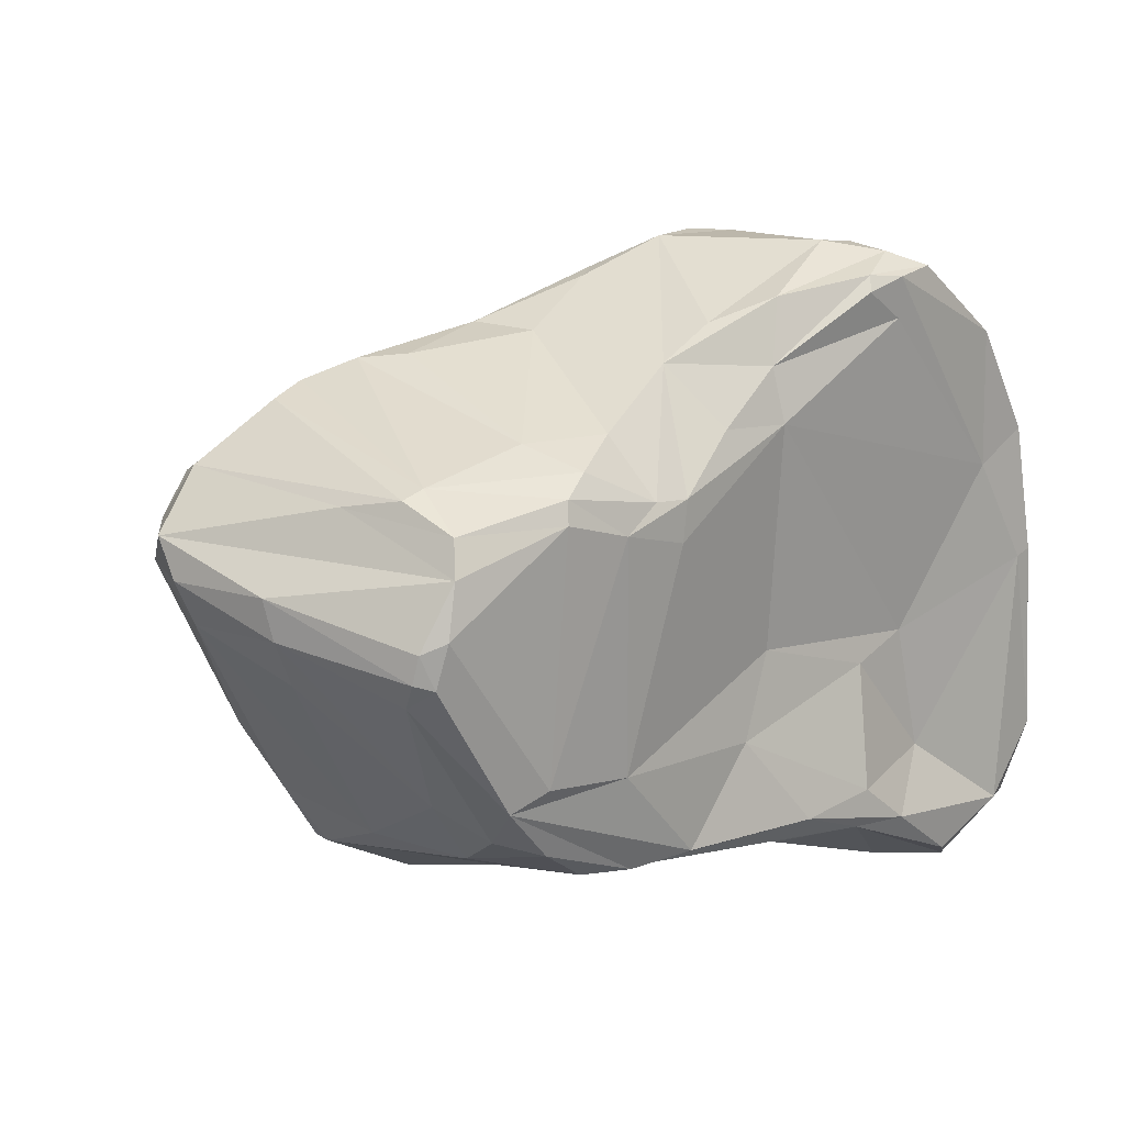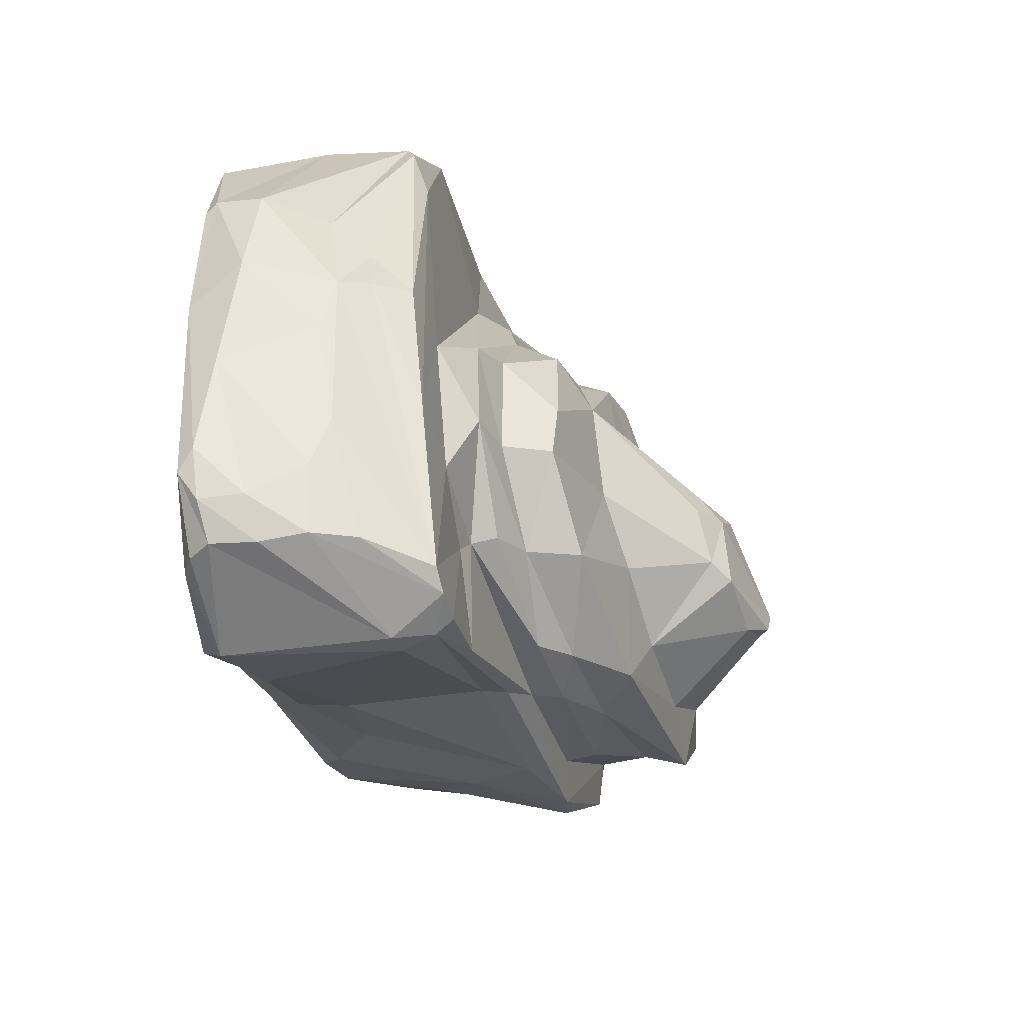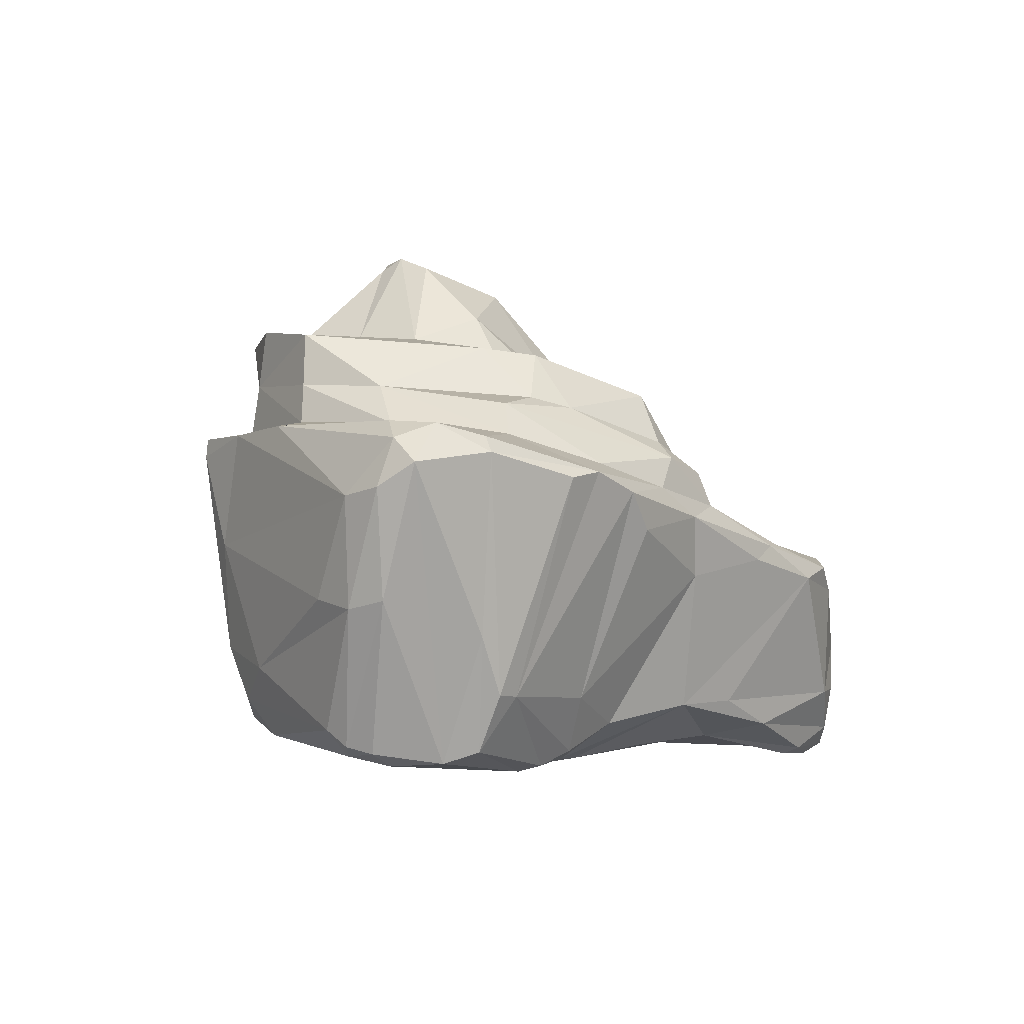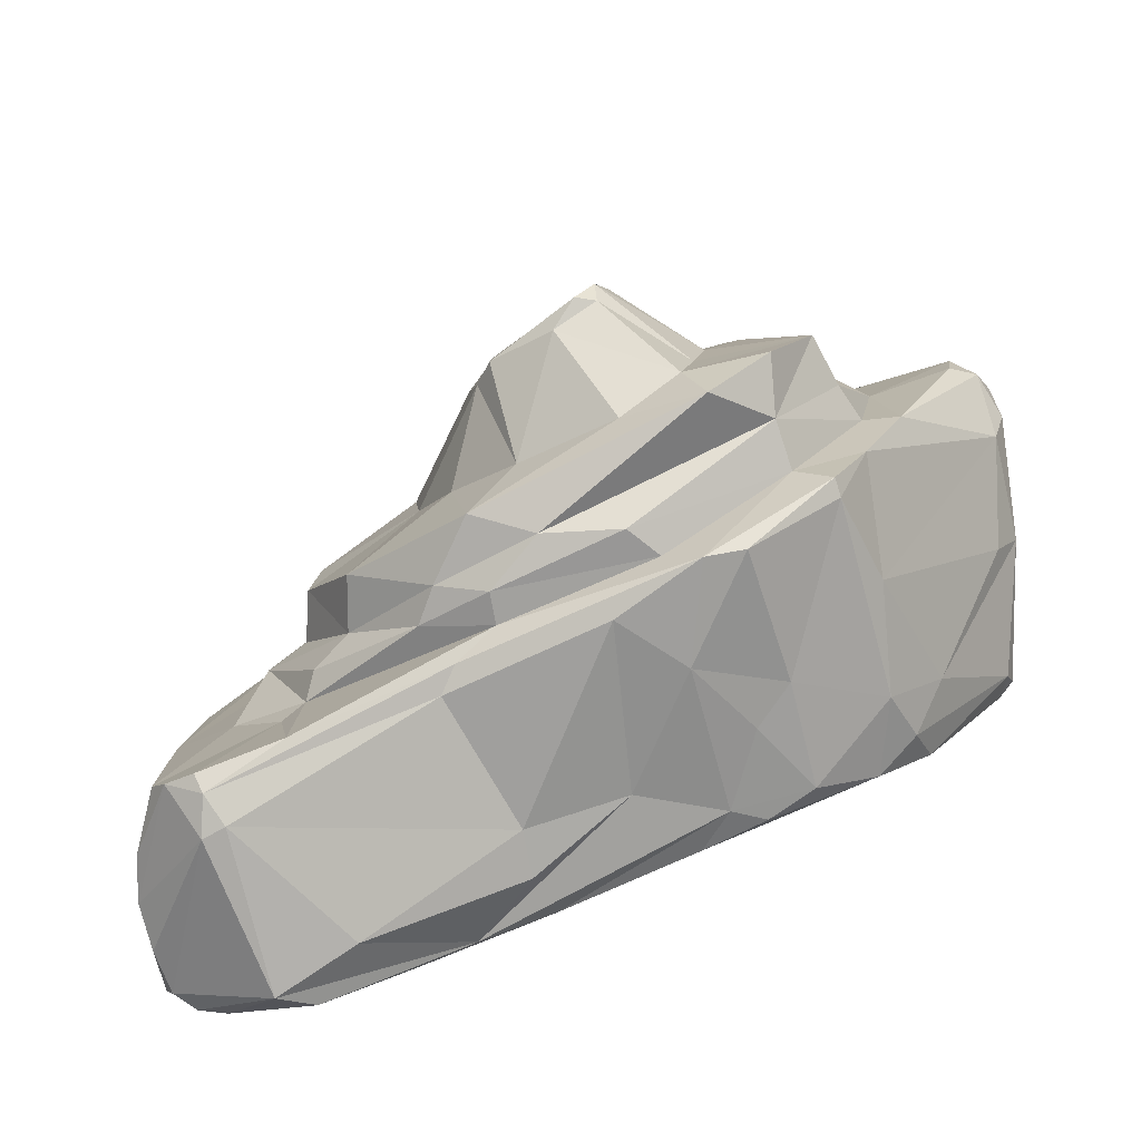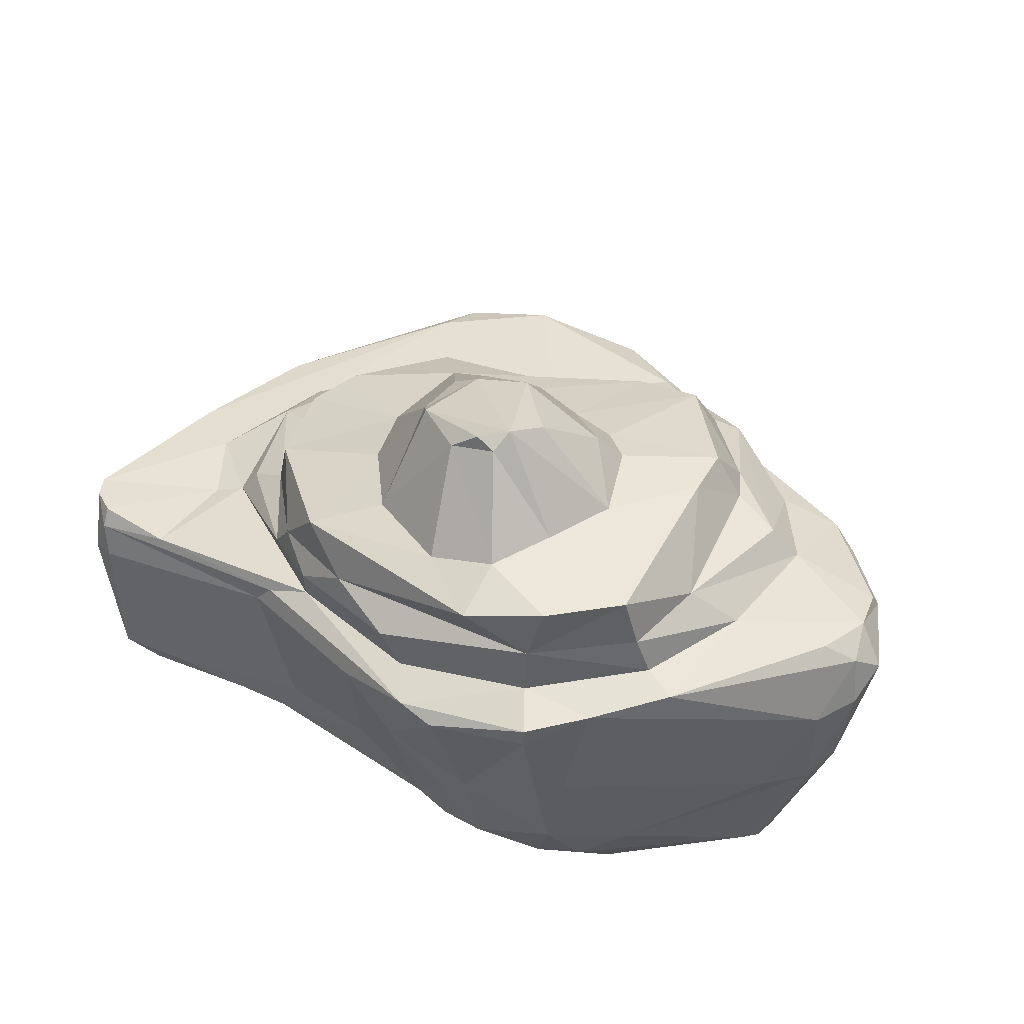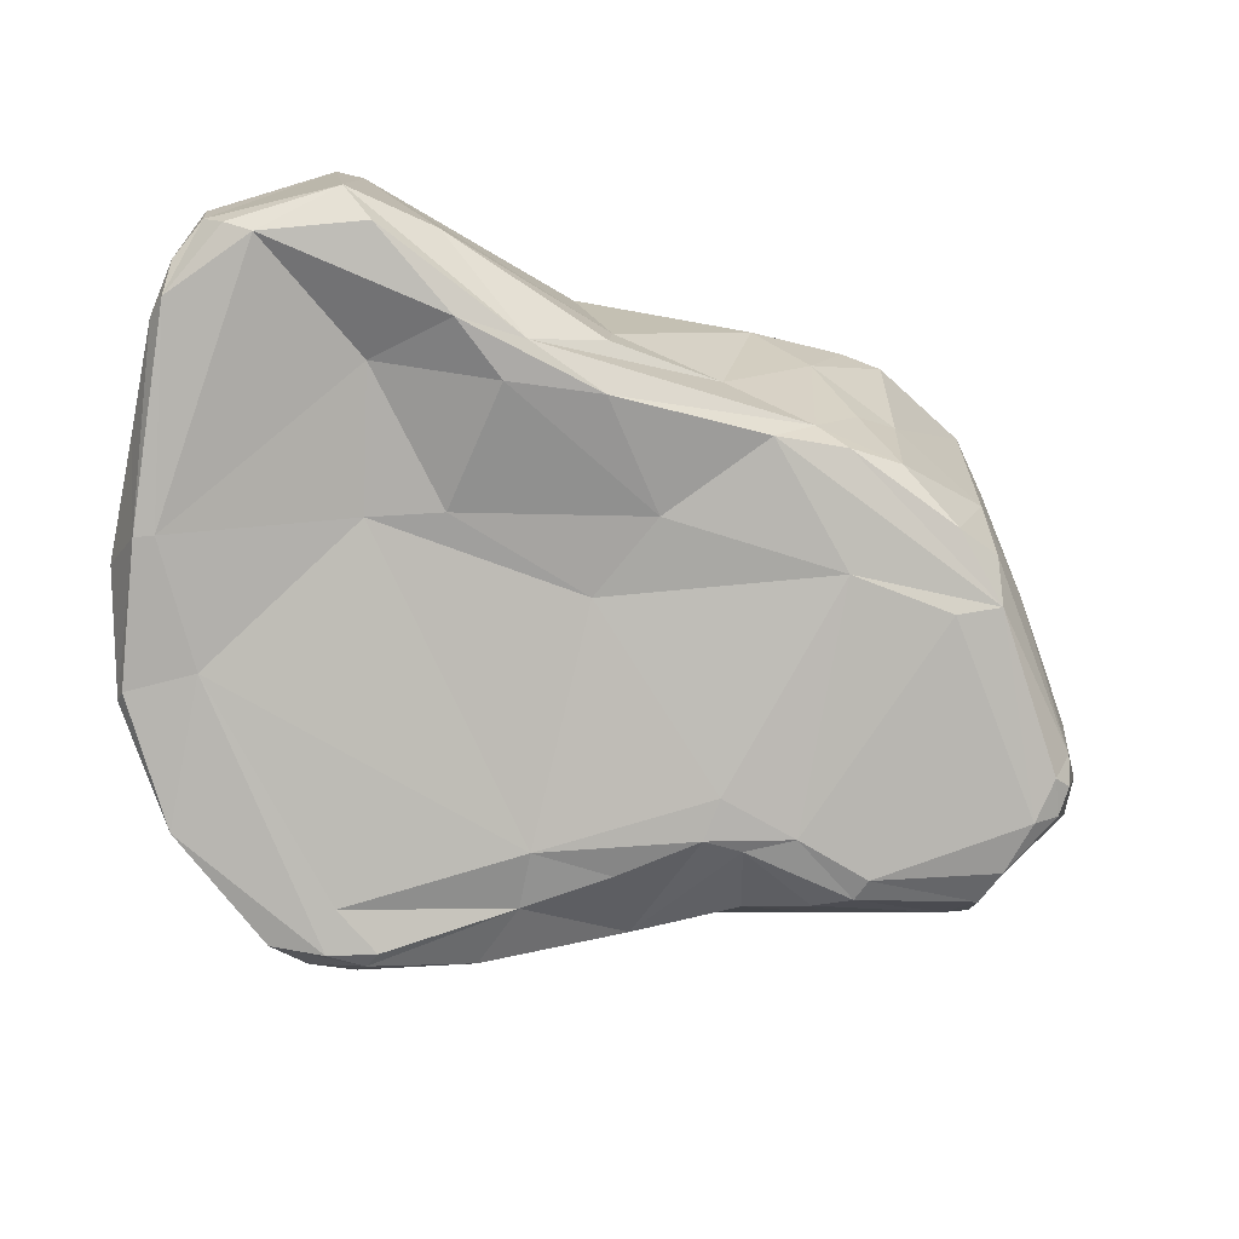
<metadata>
{"format":"obj","ext":"obj","renderer":"f3d","projection":"perspective","resolution":1024,"background":"white","views":[{"elev":12.4,"azim":-46.0,"up":"+Z"},{"elev":-30.0,"azim":94.2,"up":"+Z"},{"elev":1.9,"azim":-67.9,"up":"+Y"},{"elev":-76.7,"azim":-166.1,"up":"+Z"},{"elev":49.9,"azim":-134.8,"up":"+Y"},{"elev":-78.5,"azim":163.8,"up":"+Y"}]}
</metadata>
<code>
v 311 -61.87 -114.2
v -214.8 175.3 -115.9
v -171.4 155.9 148.2
v 190.6 95.01 -127
v -81.87 -66.28 94.67
v -214.9 -41.34 -86.85
v -190.2 159.2 -156.6
v 275.5 -77.16 4.192
v 302.3 12.19 -173.5
v 237.1 96.12 -203.2
v 11.49 -57.18 168.2
v -106.8 -62.54 95.36
v -120 -33.23 136.6
v 99.68 -68.18 -163.9
v 297.2 -50.45 -176.3
v -245.3 182 -66.51
v 216 59.9 188.5
v 206.5 108.3 -36.42
v 36.5 171.4 98.28
v -73.82 152.1 -166.8
v 165.6 156.1 -37.87
v -74.37 231.1 50.28
v -131.9 247 -12.57
v 36.71 65.41 244.2
v -313.9 135.5 20.12
v -271.9 -49.3 33.18
v -126.3 148.6 -187.7
v -78.73 72.53 188.7
v 271.1 -76.39 99.77
v 258.6 91.79 -196
v 270.7 68.98 27.29
v 177.2 102.6 -195.9
v -67.89 235.6 -127
v -220.3 184.7 -61.14
v 95.31 126.3 100.6
v -56.6 147.5 183.9
v -210.3 211.6 -64.58
v -180.3 -57.48 106.8
v -286.7 174.7 109.6
v -237 147.2 152.5
v -261.4 1.031 109.3
v -245.9 -0.9561 114.8
v -77.68 -23.15 -157.8
v -99.87 -36.64 -151.9
v -53.51 -48.32 -147.7
v -176.6 -34.9 -124.3
v -206.9 -17.34 -112.5
v -134.4 -23.86 -150.1
v 21.81 -47.99 -25.42
v -2.95 -51.63 -83.84
v 47.2 -67.6 -145.9
v 186 -54.49 -124.8
v 106.5 -71.91 -137.4
v 143.3 -75.5 -165.4
v 202.8 -69.78 -204.2
v 301.1 23.34 -91.01
v 294.5 43.3 -173.8
v 269.8 88.36 -182.8
v 300.9 -19.11 -178.1
v 241 57.59 -217.1
v 306.1 -71.55 -129.6
v 307.7 -57.57 -150
v 284.1 -64.35 -179.2
v 6.673 280.6 -60
v -39.2 292.9 -78.24
v 19.04 266.3 -50.09
v -57.16 309.2 -69.45
v -295.9 64.76 -9.416
v -189.5 172.4 -155.3
v -300.3 183.7 79.96
v -222.5 176.4 99.62
v 274.9 77.74 -66.65
v -2.619 92.09 224.4
v 17.14 91.46 224.3
v 73.93 94.76 146.4
v 216.5 70.7 154.1
v 272.6 11.83 85.73
v 271.2 40.06 57.05
v 285 43.76 24.53
v -165.7 177.2 -130.9
v -98.85 150.9 -189.9
v 36.69 132.7 -162.9
v 229.6 88.78 -86.21
v 225.1 80.75 13.42
v 153.4 120.5 45.29
v 176.2 121.6 -38.57
v -120.1 138.1 177
v -76.39 204.5 145.8
v -148.1 195.1 116.8
v 64.6 119 135.3
v 186.9 105.3 36.32
v 137.2 135.6 -101
v 38.22 203.8 -150.5
v -2.682 183.2 -161.3
v 35.27 155.3 -164.8
v -158.7 238.1 53.9
v -99.78 239.7 36.37
v -147.1 233 89.35
v -29.96 192.2 136.3
v 88.56 182.3 43.98
v 17.03 198.1 70.67
v 158.9 159.5 -0.2468
v 51.58 204.7 -70.6
v -125.4 242.3 -150.7
v -112.4 251.9 -110.1
v -170 252.1 -116.8
v -122.2 249.2 -62.65
v -79.42 303.7 -27.1
v -32.38 217 57.57
v -90.06 263.6 19.47
v 28.31 257.3 -10.2
v 14.47 260.3 7.715
v 2.814 219.7 -109.9
v -70.93 303.3 -67.88
v 85.86 140.6 -148.6
v 128 173.6 -100.3
v -200.7 248.2 -67.94
v -207.4 210.6 -4.887
v -19.47 4.824 -164.3
v 166.5 -34.44 -207.9
v -75.25 81.74 -182.5
v -106.5 28.54 -164.8
v -288.4 -35.34 8.07
v 165 117.9 -104.8
v -84.78 170.6 162.2
v -167.1 202.5 94.18
v 1.243 144.6 114.2
v 70.15 164 -149.1
v -56.73 174.8 -169.7
v -163.1 211.6 -126.5
v -16.79 -25.56 196.4
v 66.65 117.8 -174.4
v -36.11 125.1 -188.9
v 163.3 -53.59 -35.48
v 117.9 -54.16 -51.84
v 14.81 -65.11 130.6
v -120.1 -51.59 -81.98
v 293.7 21.51 21.26
v 300.7 -41.86 35.79
v 305.2 11.23 -124.7
v 306 -52.73 -44.83
v -324.4 141.7 48.73
v -312.9 60.15 21.98
v -295.1 185.2 43.45
v -323 158.2 75.07
v -289 164.4 114.5
v -274.9 41.07 102.2
v -286.6 -39.47 26.7
v -277.1 -43.44 3.96
v -284.3 -25.19 -8.679
v -187.8 -48.99 -75.8
v -135.6 -65.23 78.42
v -133.9 52.48 -162.1
v -171.6 -9.195 133.8
v -155.6 109.1 177.3
v -20.43 82.19 220
v -90.04 116.3 192
v 98.54 52.02 245.2
v 124.5 -29.75 240.9
v 200.5 -5.631 205.7
v 203.6 53.83 203.1
v 124.3 -61.2 235.8
v 224.2 62.36 -217.7
v 231.7 -73.07 77.32
v 287.3 -78.22 8.668
v 265.7 -71.17 -179.6
v -27.78 283.6 9
v 273.1 -68.8 108
v 281.4 -35.85 103.4
v 149.7 -78.02 225.6
v 223 -77.92 174.4
v 115.2 -82.17 220.7
v 85.51 -78.97 212
v 90.34 -74.37 222.9
v 117 -78.75 192.4
v -37.33 -59.73 132.5
v -59.37 -25.04 174.1
v -264 -46.75 68.66
v -256.8 -38.64 92.16
v -158 -49.3 119.7
v 95.4 -29.14 243
v 26.01 -47.76 211.9
v -84.4 -65.36 66.59
v 296.7 12.45 -14.98
v 308.8 -27.75 -147.7
v -314.4 174.1 55.86
v -316.1 66.59 48.67
v -194.6 18.75 -134.2
v -176.5 135.9 174
v 75.95 71.42 246.6
v 143.1 3.066 236.5
v 52.23 2.083 -174
v 233.4 84.69 -211.7
v -184.8 -61.86 91.68
v -212 150.6 161.6
v 5.205 276.5 -9.291
v -206.1 95.14 -132.1
v -234.8 184.4 16.02
v 160.5 73.71 219.9
v 174.1 100.6 -113.9
v -204.3 197.7 89.84
v -59.81 123.4 194.8
v 122.5 158.1 67.83
v -71.56 312.4 -51.91
v 80.48 188.7 -24.4
v 54.42 -31.74 -172.7
v 225 -53.71 -217.7
v 79.73 100.7 -178.6
v -232.8 9.07 -88.89
v -56.91 161.1 164.5
v -99.24 159.5 176.7
f 24 73 156
f 24 156 177
f 24 131 181
f 181 131 182
f 24 177 131
f 81 132 133
f 81 133 121
f 119 121 133
f 133 132 208
f 49 135 134
f 49 134 136
f 164 136 134
f 136 5 183
f 49 183 137
f 49 136 183
f 169 138 77
f 169 139 138
f 138 139 184
f 184 140 56
f 138 184 56
f 57 140 9
f 56 140 57
f 9 140 185
f 184 141 140
f 140 141 185
f 1 185 141
f 139 141 184
f 139 165 141
f 1 141 165
f 123 187 143
f 143 187 142
f 145 142 187
f 143 142 25
f 25 142 186
f 145 186 142
f 39 70 146
f 146 70 145
f 144 186 70
f 70 186 145
f 145 147 146
f 178 147 145
f 148 187 123
f 145 187 178
f 178 187 148
f 6 149 150
f 152 151 137
f 194 151 152
f 26 151 194
f 6 151 26
f 6 26 149
f 5 152 183
f 152 137 183
f 81 27 69
f 7 69 27
f 153 7 27
f 153 188 7
f 121 153 27
f 81 121 27
f 167 204 108
f 42 154 189
f 154 155 189
f 28 156 157
f 28 157 155
f 155 157 189
f 157 156 73
f 74 73 190
f 24 190 73
f 24 158 190
f 24 181 158
f 158 181 191
f 199 191 161
f 190 158 199
f 199 158 191
f 191 181 159
f 160 161 191
f 170 159 162
f 162 159 181
f 191 159 160
f 160 159 170
f 207 163 60
f 120 163 207
f 163 193 60
f 163 192 208
f 120 192 163
f 208 193 163
f 132 193 208
f 132 32 193
f 10 193 32
f 8 165 164
f 164 165 29
f 165 8 61
f 166 61 8
f 165 61 1
f 52 166 8
f 52 8 134
f 134 8 164
f 52 134 135
f 110 167 108
f 204 167 196
f 167 112 196
f 111 196 112
f 165 168 29
f 160 168 169
f 29 168 171
f 168 160 171
f 168 139 169
f 168 165 139
f 160 170 171
f 175 136 164
f 29 171 164
f 172 164 171
f 175 164 172
f 172 173 175
f 171 170 172
f 182 177 11
f 182 11 174
f 173 174 11
f 11 175 173
f 176 5 136
f 176 136 11
f 11 136 175
f 5 176 177
f 177 176 11
f 179 178 194
f 26 194 178
f 179 42 41
f 38 179 194
f 38 42 179
f 180 42 38
f 177 12 5
f 5 12 152
f 177 13 12
f 12 38 152
f 152 38 194
f 12 180 38
f 13 180 12
f 179 147 178
f 146 41 40
f 146 147 41
f 147 179 41
f 195 42 189
f 40 42 195
f 40 41 42
f 44 43 45
f 48 43 44
f 151 6 137
f 45 137 6
f 6 47 46
f 48 46 188
f 188 46 47
f 45 6 44
f 48 44 46
f 46 44 6
f 137 50 49
f 50 53 135
f 50 135 49
f 137 45 50
f 51 53 50
f 45 51 50
f 14 51 43
f 45 43 51
f 14 43 119
f 53 54 52
f 52 135 53
f 54 166 52
f 54 55 166
f 54 14 55
f 51 54 53
f 14 54 51
f 56 57 58
f 30 58 57
f 30 57 9
f 58 30 10
f 10 30 193
f 60 193 30
f 9 59 60
f 30 9 60
f 15 62 61
f 1 61 62
f 61 63 15
f 61 166 63
f 9 185 59
f 59 185 62
f 1 62 185
f 59 62 15
f 60 59 15
f 60 15 207
f 113 65 64
f 111 66 196
f 64 196 66
f 67 64 65
f 204 64 67
f 204 67 114
f 196 64 204
f 188 197 7
f 123 143 150
f 25 68 143
f 150 143 209
f 209 143 68
f 68 25 197
f 197 25 2
f 197 209 68
f 7 2 69
f 197 2 7
f 25 186 16
f 2 25 16
f 70 198 144
f 144 198 16
f 70 39 71
f 70 71 198
f 138 58 79
f 79 58 72
f 31 79 72
f 76 72 84
f 31 72 76
f 138 56 58
f 4 83 58
f 84 72 83
f 58 83 72
f 157 73 202
f 87 157 202
f 189 157 87
f 195 189 87
f 195 87 3
f 146 40 195
f 39 146 195
f 39 195 71
f 3 71 195
f 199 75 74
f 74 190 199
f 202 74 75
f 202 73 74
f 17 199 161
f 17 76 199
f 76 84 75
f 76 75 199
f 17 161 77
f 77 161 169
f 160 169 161
f 31 76 17
f 31 17 78
f 17 77 78
f 77 138 78
f 78 138 79
f 31 78 79
f 10 4 58
f 4 32 200
f 32 82 200
f 10 32 4
f 32 132 82
f 20 81 80
f 82 81 20
f 132 81 82
f 81 69 80
f 80 69 2
f 186 144 16
f 80 2 34
f 16 34 2
f 34 16 198
f 4 200 83
f 18 83 200
f 18 84 83
f 86 21 102
f 86 102 85
f 36 211 202
f 211 87 202
f 98 89 88
f 88 89 125
f 3 87 211
f 211 201 3
f 201 71 3
f 90 202 75
f 90 36 202
f 19 35 203
f 84 91 75
f 203 85 102
f 116 21 92
f 86 92 21
f 116 128 93
f 82 95 115
f 93 94 104
f 130 129 80
f 80 129 20
f 82 20 95
f 20 129 95
f 104 130 106
f 117 118 96
f 98 97 96
f 97 23 96
f 21 205 102
f 102 205 100
f 88 22 98
f 101 109 99
f 99 109 88
f 88 109 22
f 98 22 97
f 100 99 19
f 100 101 99
f 19 203 100
f 102 100 203
f 116 205 21
f 205 116 103
f 103 116 93
f 113 103 93
f 104 106 105
f 93 33 113
f 93 104 33
f 33 104 105
f 23 107 117
f 96 23 117
f 106 117 105
f 117 107 105
f 107 204 114
f 107 23 204
f 108 204 23
f 23 110 108
f 111 205 66
f 22 109 110
f 110 109 167
f 22 110 97
f 97 110 23
f 109 101 167
f 112 101 100
f 167 101 112
f 100 111 112
f 66 205 103
f 103 113 66
f 66 113 64
f 33 105 65
f 105 114 65
f 65 114 67
f 113 33 65
f 107 114 105
f 124 200 115
f 198 118 37
f 198 37 34
f 130 117 106
f 130 37 117
f 71 201 118
f 71 118 198
f 205 111 100
f 154 42 180
f 180 13 154
f 156 28 177
f 13 177 28
f 28 155 154
f 28 154 13
f 182 131 177
f 182 174 162
f 170 162 174
f 182 162 181
f 172 174 173
f 170 174 172
f 207 15 63
f 63 166 207
f 55 207 166
f 192 206 119
f 119 206 14
f 206 192 120
f 14 207 55
f 206 120 14
f 14 120 207
f 192 133 208
f 192 119 133
f 119 43 121
f 48 122 43
f 122 121 43
f 188 153 48
f 121 122 153
f 48 153 122
f 188 209 197
f 150 209 47
f 188 47 209
f 150 47 6
f 149 148 123
f 149 26 148
f 148 26 178
f 123 150 149
f 126 98 96
f 92 86 18
f 85 91 86
f 86 91 18
f 88 210 99
f 88 125 210
f 98 126 89
f 35 19 127
f 210 127 19
f 210 19 99
f 203 35 85
f 92 18 124
f 130 94 129
f 104 94 130
f 93 128 94
f 116 92 128
f 117 37 118
f 96 118 126
f 211 36 125
f 125 36 210
f 89 211 125
f 211 89 201
f 201 89 126
f 127 90 35
f 36 90 210
f 210 90 127
f 91 85 35
f 91 35 90
f 115 95 128
f 95 94 128
f 95 129 94
f 124 115 92
f 92 115 128
f 201 126 118
f 124 18 200
f 91 84 18
f 91 90 75
f 200 82 115
f 37 130 34
f 34 130 80

</code>
